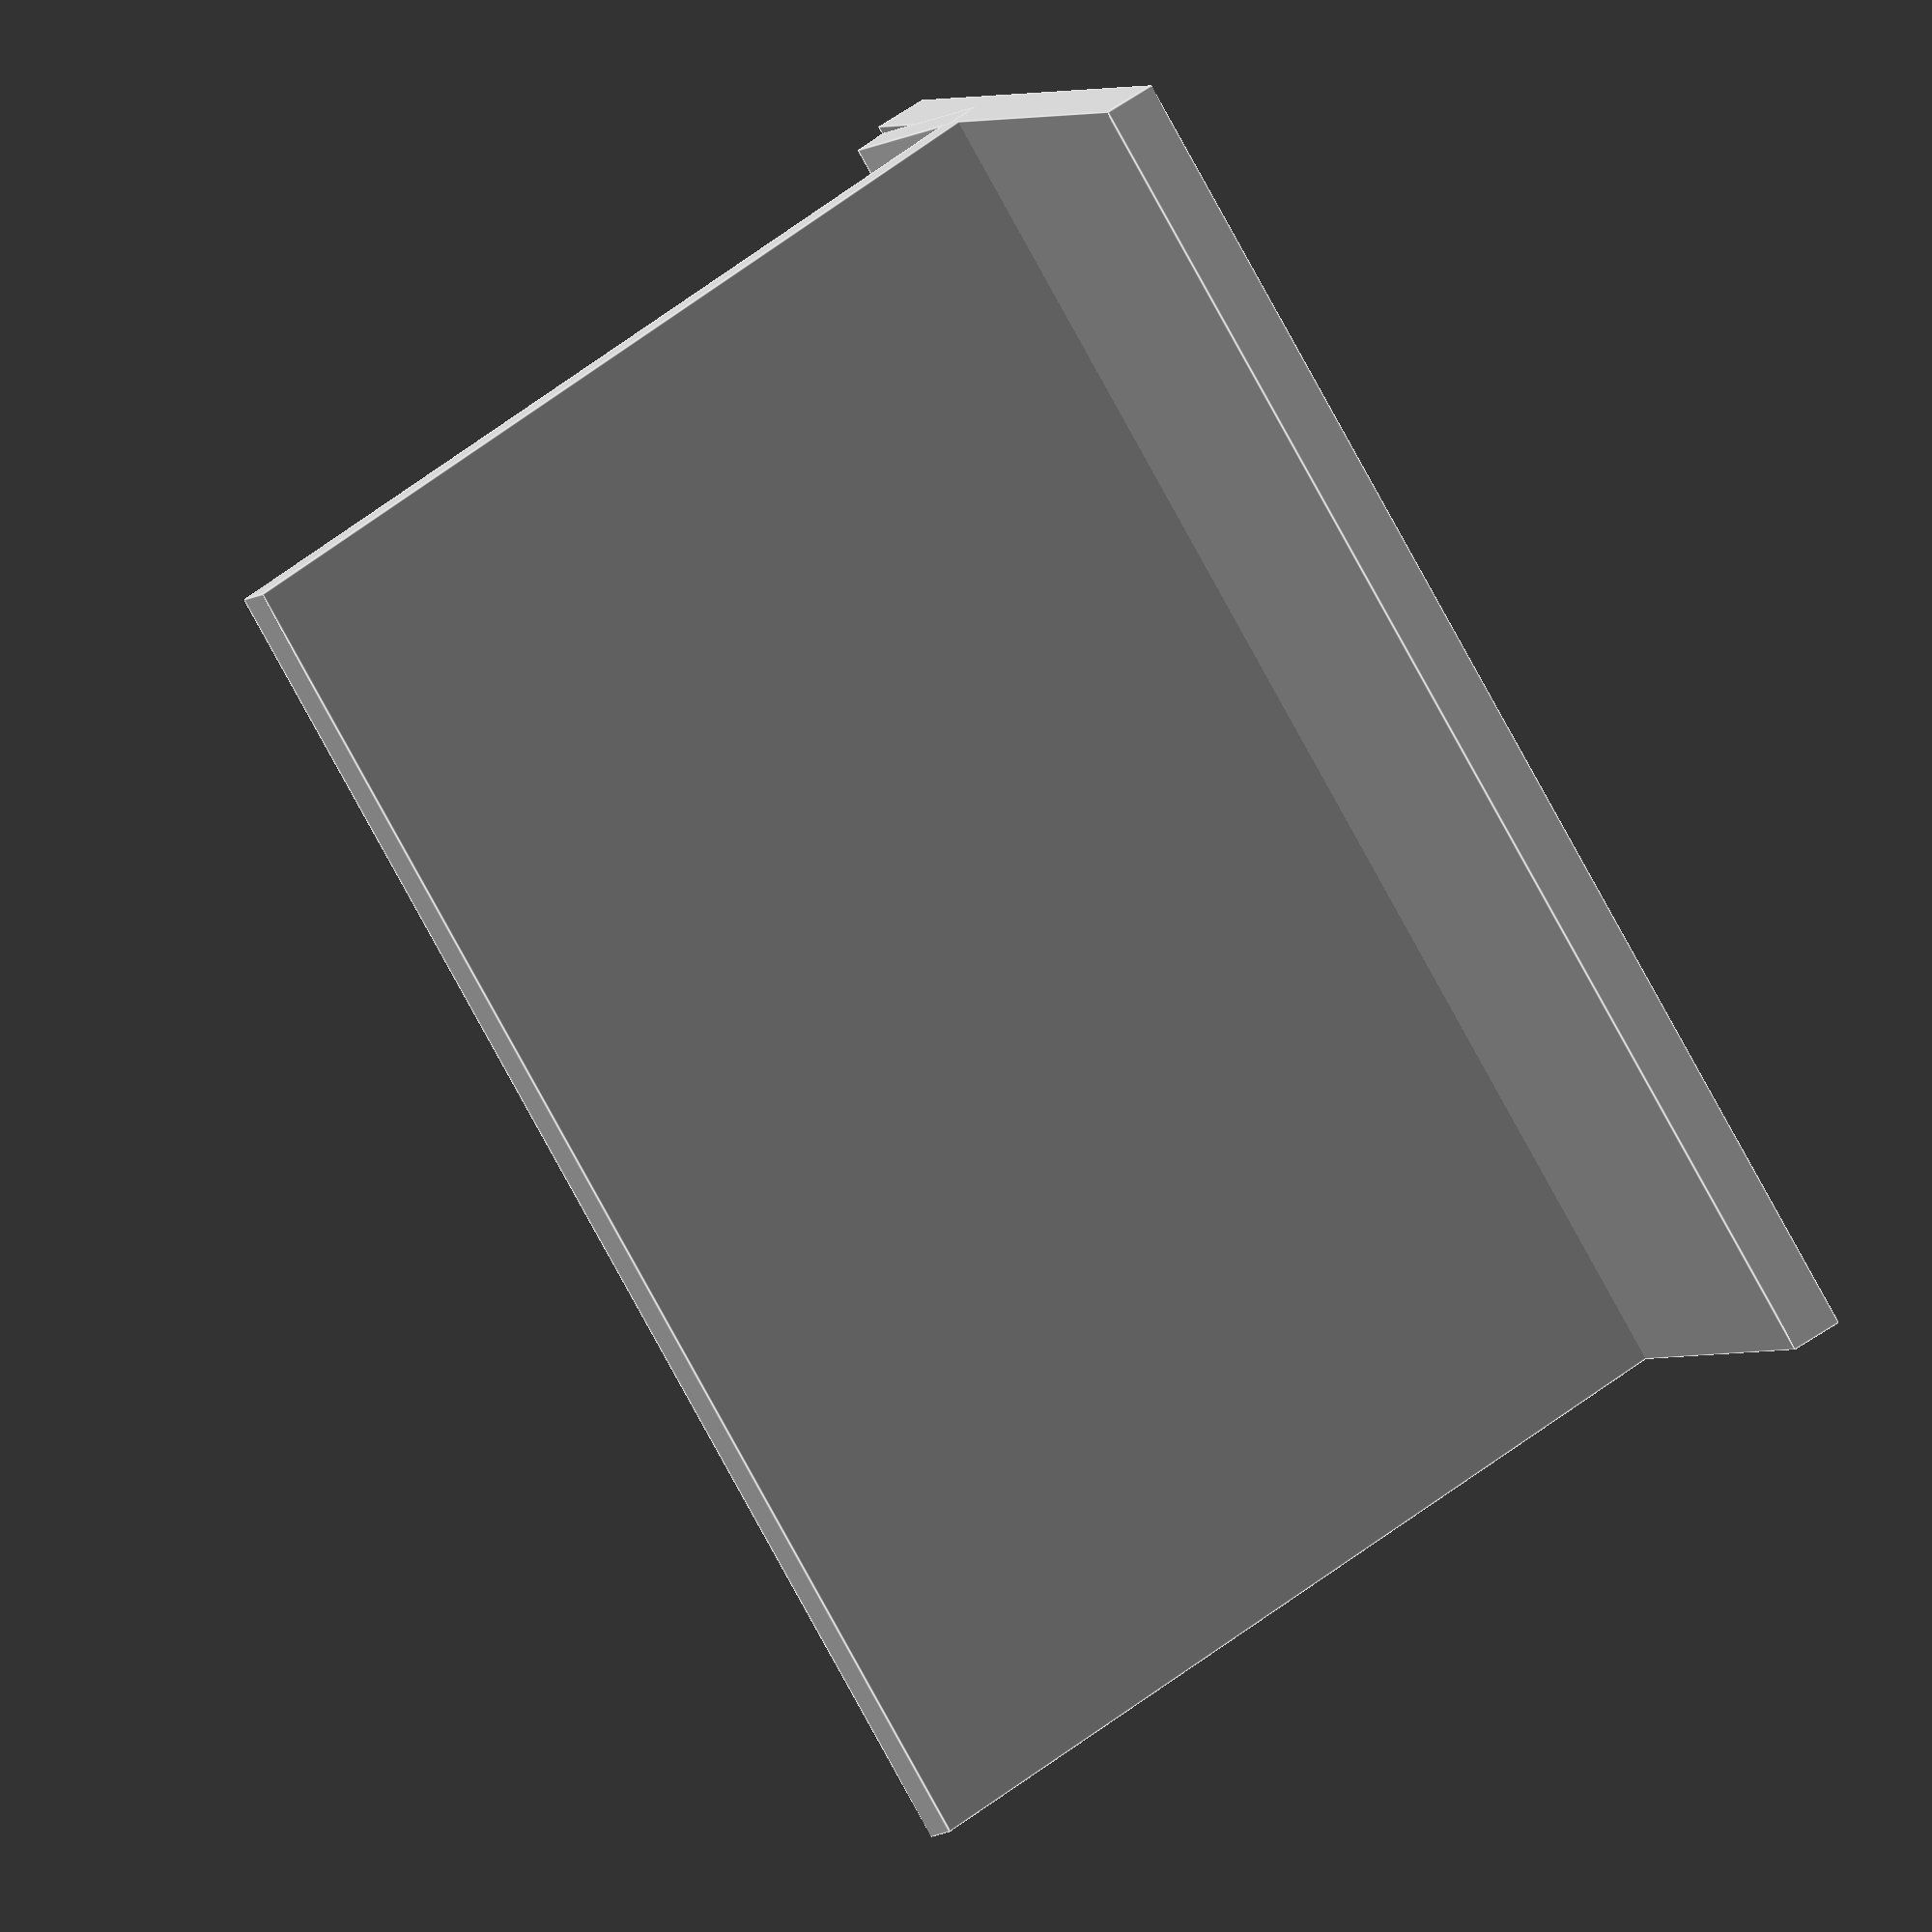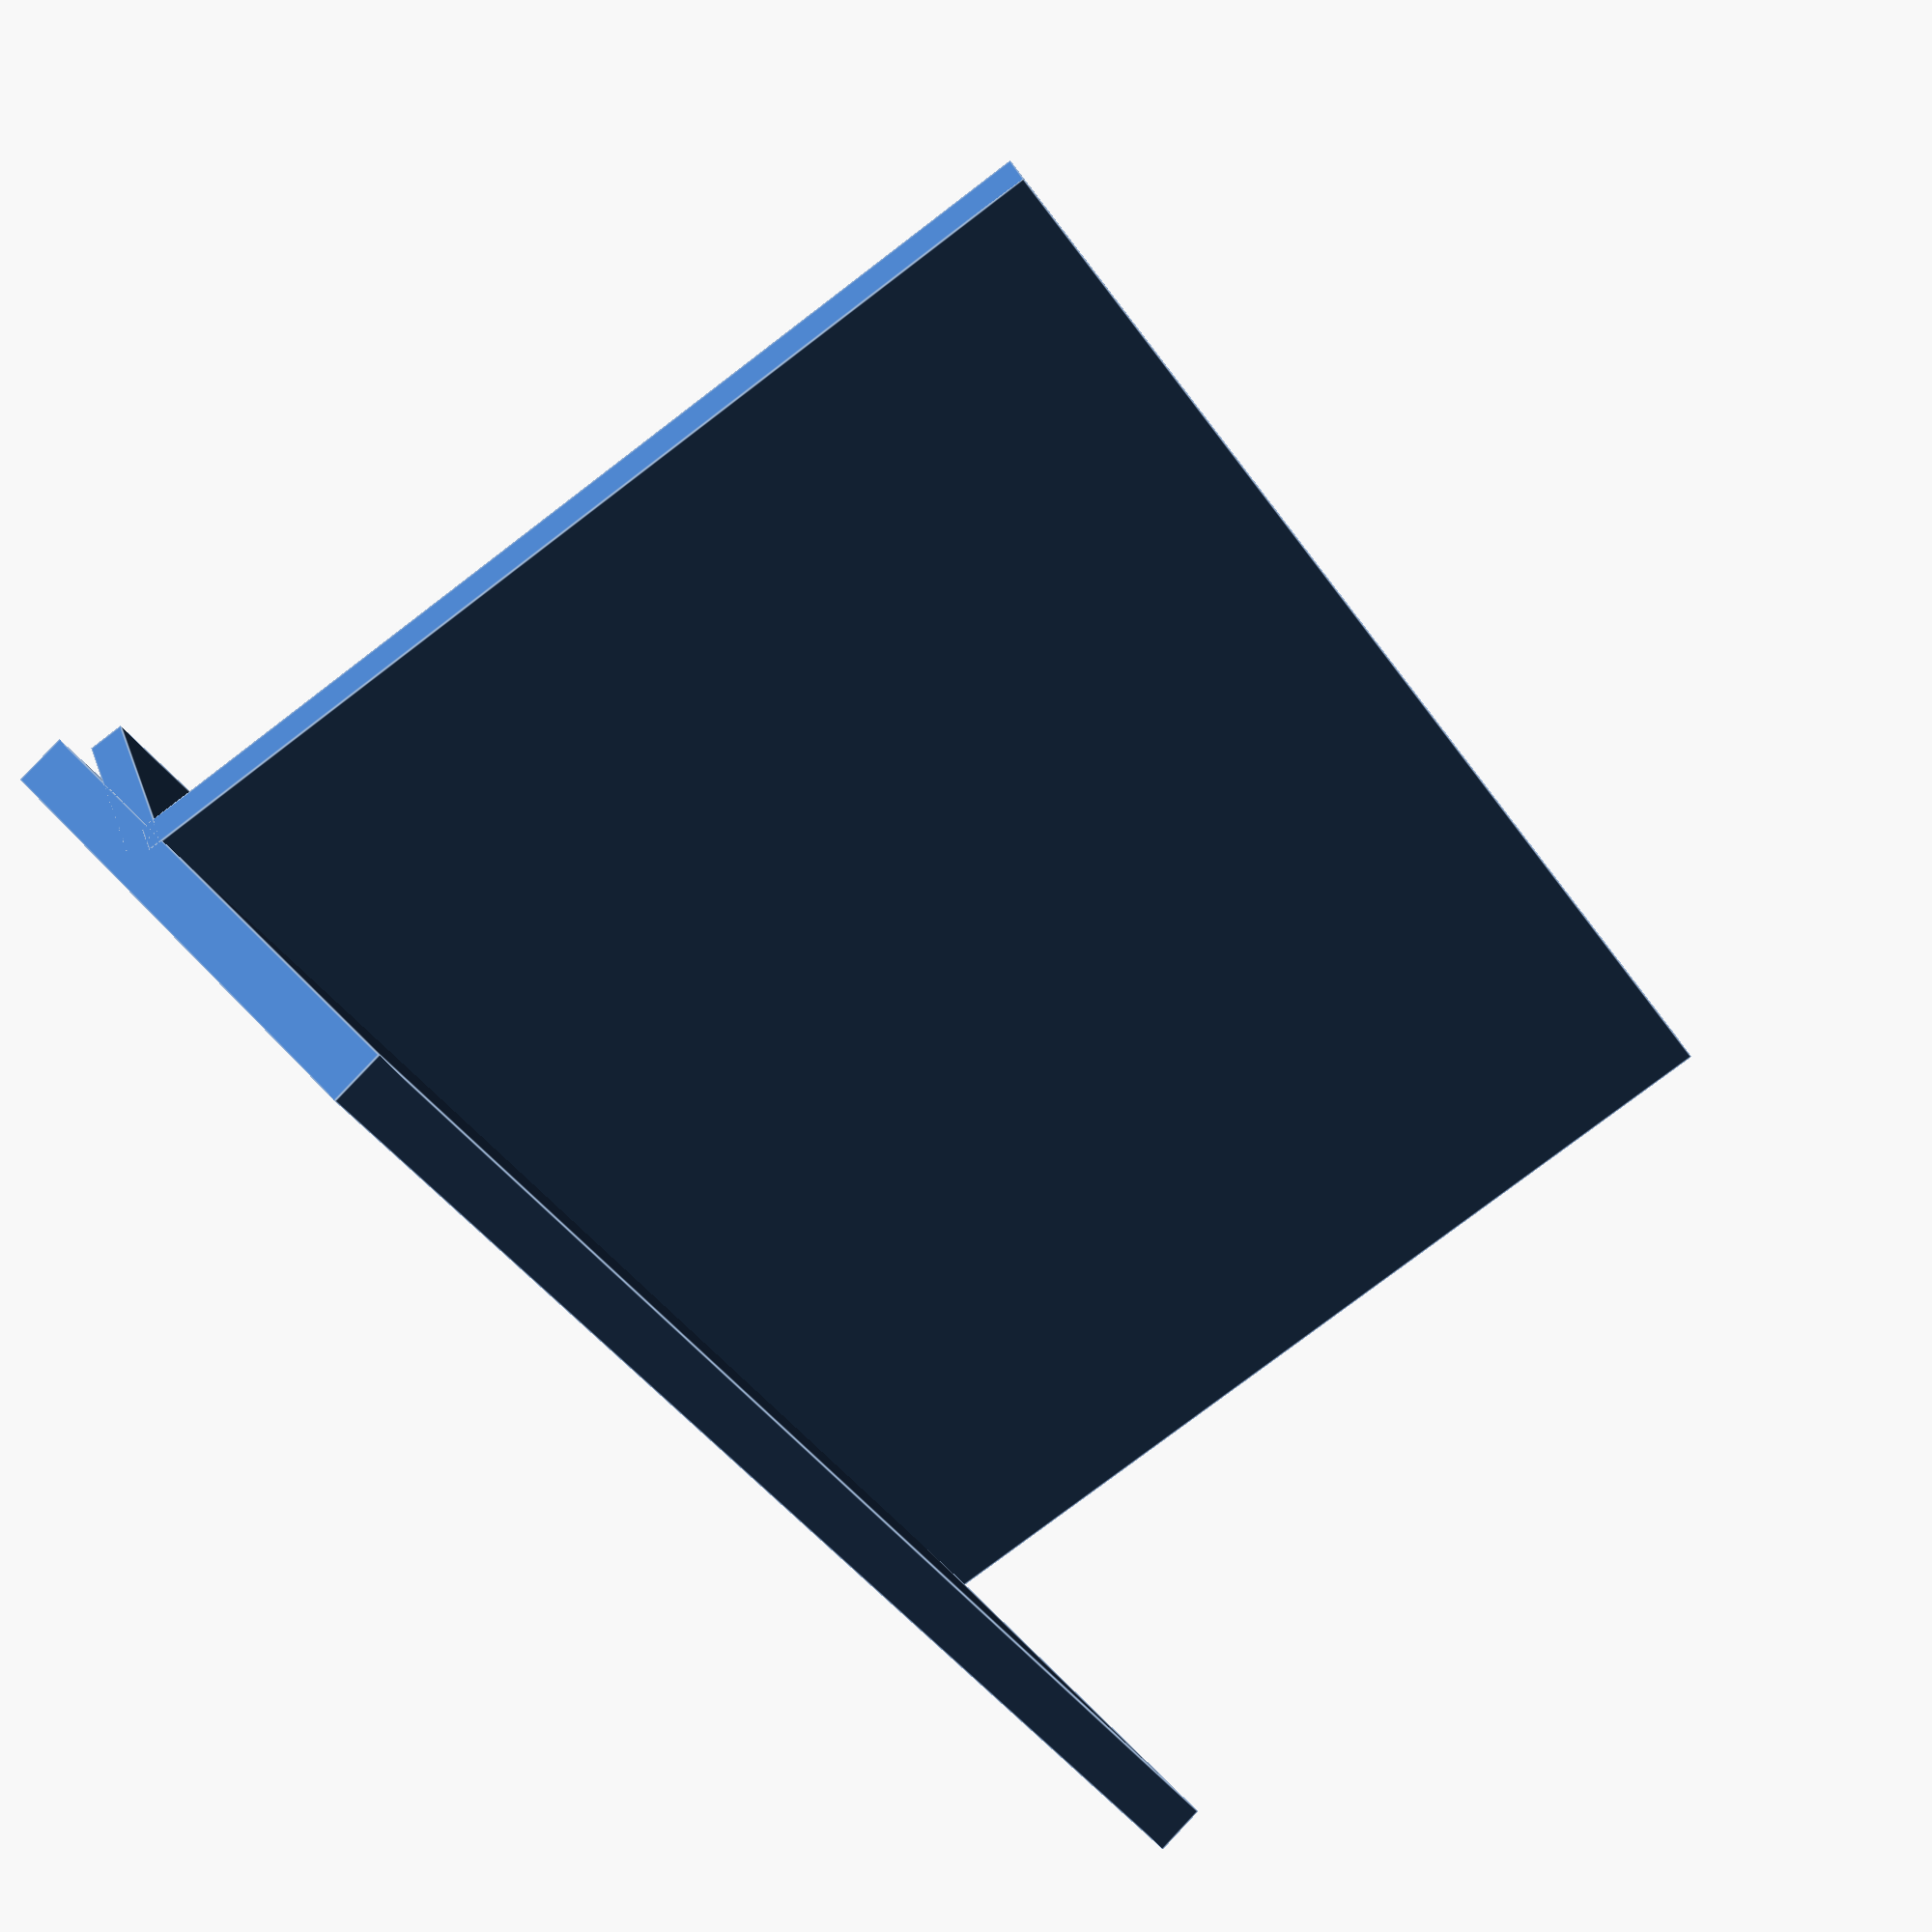
<openscad>
//2024 Oxford Aerospace and Rocketry Society
//Simple stand for displaying a tracker

cube([80,40,3],center = true); //Base

translate([0,0,56/2]) //Back stand
rotate([75,0,0])
cube([80,56,2],center = true);

translate([0,-12,2]) //Front rest
rotate([-15,0,0])
cube([80,10,2],center = true);
</openscad>
<views>
elev=119.8 azim=213.7 roll=125.3 proj=o view=edges
elev=96.3 azim=134.8 roll=316.7 proj=p view=edges
</views>
